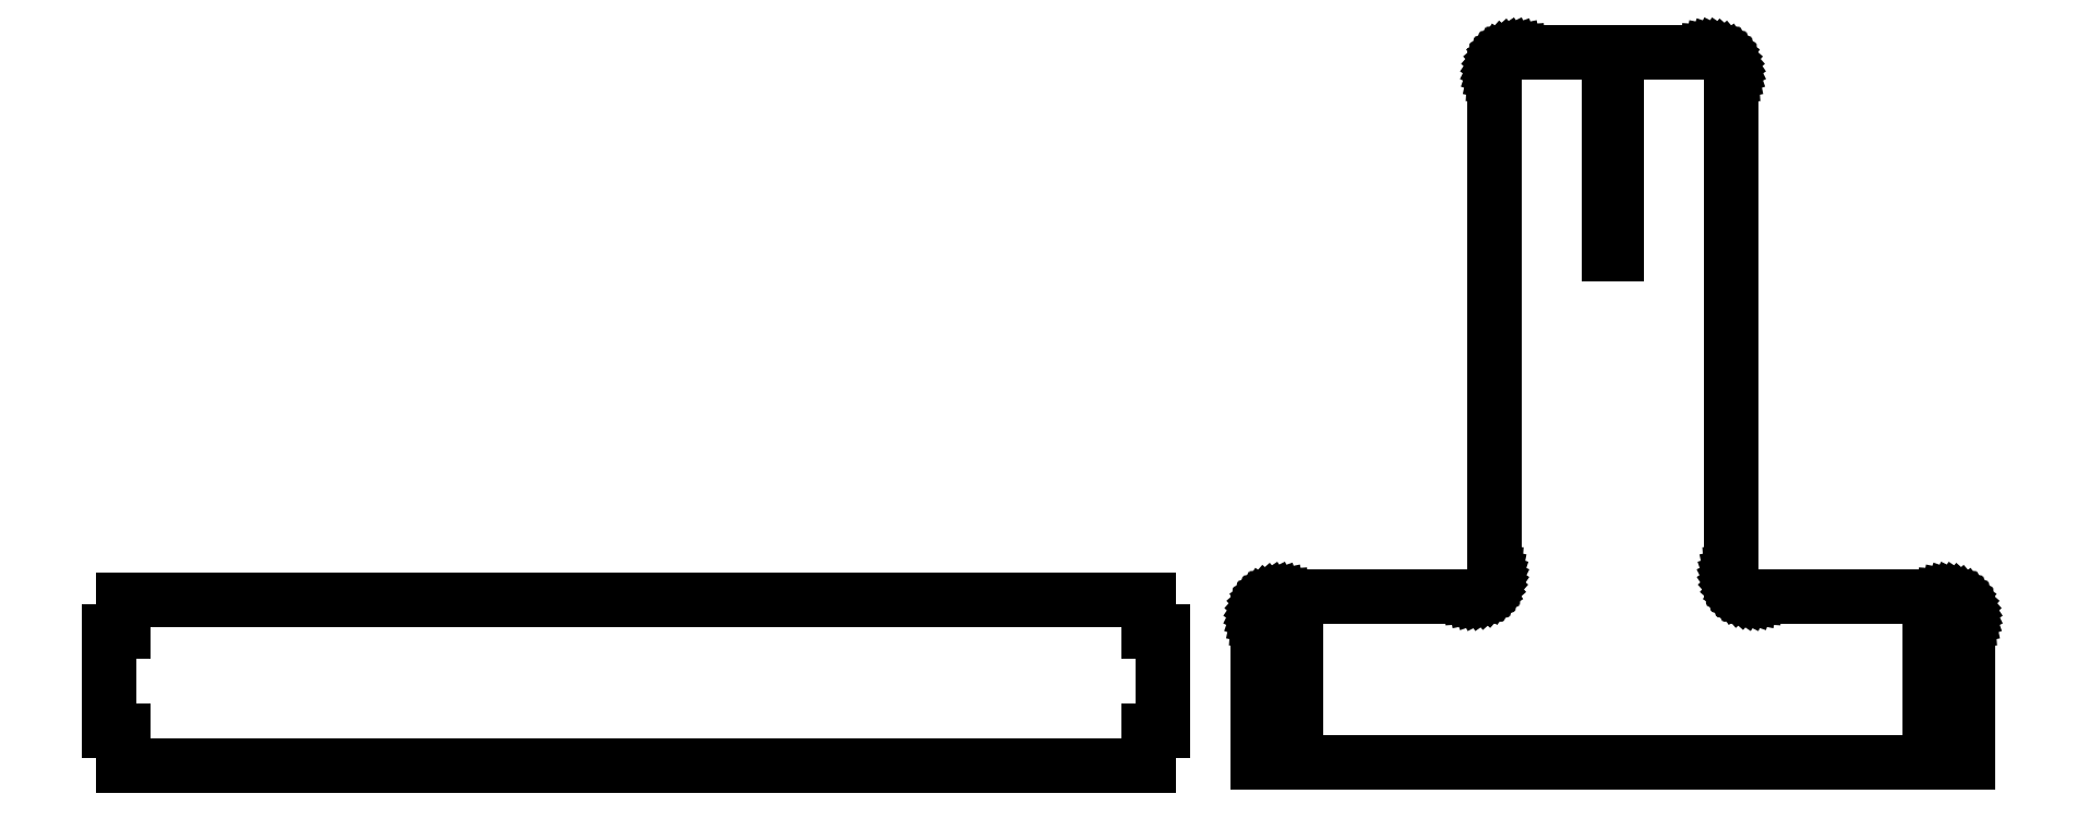
<metadata>
{"format":"dxf","ext":"dxf","renderer":"ezdxf+matplotlib","layout":"modelspace","background":"white","min_lineweight":24,"dpi":150}
</metadata>
<code>
0
SECTION
2
ENTITIES
0
LINE
8
0
10
-157.8
20
-18.22
30
0
11
-151.8
21
-18.22
31
0
0
LINE
8
0
10
-151.8
20
23.42
30
0
11
-151.8
21
36.78
31
0
0
LINE
8
0
10
-157.8
20
-18.22
30
0
11
-157.8
21
23.42
31
0
0
LINE
8
0
10
-151.8
20
-18.22
30
0
11
-151.8
21
-33.22
31
0
0
LINE
8
0
10
-157.8
20
23.42
30
0
11
-151.8
21
23.42
31
0
0
LINE
8
0
10
281.2
20
-18.22
30
0
11
281.2
21
-33.22
31
0
0
LINE
8
0
10
281.2
20
23.42
30
0
11
281.2
21
36.78
31
0
0
LINE
8
0
10
281.2
20
-33.22
30
0
11
-151.8
21
-33.22
31
0
0
LINE
8
0
10
287.2
20
-18.22
30
0
11
281.2
21
-18.22
31
0
0
LINE
8
0
10
287.2
20
23.42
30
0
11
281.2
21
23.42
31
0
0
LINE
8
0
10
-151.8
20
36.78
30
0
11
281.2
21
36.78
31
0
0
LINE
8
0
10
287.2
20
23.42
30
0
11
287.2
21
-18.22
31
0
0
LINE
8
0
10
626.6
20
32.25
30
0
11
627.1
21
31.01
31
0
0
LINE
8
0
10
626.1
20
33.42
30
0
11
626.6
21
32.25
31
0
0
LINE
8
0
10
625.3
20
34.51
30
0
11
626.1
21
33.42
31
0
0
LINE
8
0
10
627.4
20
28.42
30
0
11
627.4
21
-31.58
31
0
0
LINE
8
0
10
624.5
20
35.49
30
0
11
625.3
21
34.51
31
0
0
LINE
8
0
10
623.5
20
36.36
30
0
11
624.5
21
35.49
31
0
0
LINE
8
0
10
327.4
20
-31.58
30
0
11
327.4
21
28.42
31
0
0
LINE
8
0
10
627.3
20
29.73
30
0
11
627.4
21
28.42
31
0
0
LINE
8
0
10
627.4
20
-31.58
30
0
11
327.4
21
-31.58
31
0
0
LINE
8
0
10
627.1
20
31.01
30
0
11
627.3
21
29.73
31
0
0
LINE
8
0
10
527.4
20
48.42
30
0
11
527.4
21
258.4
31
0
0
LINE
8
0
10
527.3
20
259.7
30
0
11
527.4
21
258.4
31
0
0
LINE
8
0
10
429.5
20
264.5
30
0
11
430.3
21
265.5
31
0
0
LINE
8
0
10
428.7
20
263.4
30
0
11
429.5
21
264.5
31
0
0
LINE
8
0
10
427.7
20
261
30
0
11
428.2
21
262.3
31
0
0
LINE
8
0
10
530.3
20
41.35
30
0
11
529.5
21
42.34
31
0
0
LINE
8
0
10
533.6
20
39.18
30
0
11
532.4
21
39.76
31
0
0
LINE
8
0
10
532.4
20
39.76
30
0
11
531.3
21
40.49
31
0
0
LINE
8
0
10
622.4
20
37.08
30
0
11
623.5
21
36.36
31
0
0
LINE
8
0
10
537.4
20
38.42
30
0
11
536.1
21
38.51
31
0
0
LINE
8
0
10
536.1
20
38.51
30
0
11
534.8
21
38.76
31
0
0
LINE
8
0
10
528.2
20
44.6
30
0
11
527.7
21
45.84
31
0
0
LINE
8
0
10
527.7
20
45.84
30
0
11
527.5
21
47.12
31
0
0
LINE
8
0
10
520
20
268.1
30
0
11
521.2
21
267.7
31
0
0
LINE
8
0
10
526.6
20
262.3
30
0
11
527.1
21
261
31
0
0
LINE
8
0
10
517.4
20
268.4
30
0
11
518.7
21
268.3
31
0
0
LINE
8
0
10
427.5
20
259.7
30
0
11
427.7
21
261
31
0
0
LINE
8
0
10
427.4
20
258.4
30
0
11
427.5
21
259.7
31
0
0
LINE
8
0
10
523.5
20
266.4
30
0
11
524.5
21
265.5
31
0
0
LINE
8
0
10
428.2
20
262.3
30
0
11
428.7
21
263.4
31
0
0
LINE
8
0
10
427.4
20
48.42
30
0
11
427.4
21
258.4
31
0
0
LINE
8
0
10
427.4
20
48.42
30
0
11
427.3
21
47.12
31
0
0
LINE
8
0
10
534.8
20
38.76
30
0
11
533.6
21
39.18
31
0
0
LINE
8
0
10
525.3
20
264.5
30
0
11
526.1
21
263.4
31
0
0
LINE
8
0
10
617.4
20
38.42
30
0
11
537.4
21
38.42
31
0
0
LINE
8
0
10
521.2
20
267.7
30
0
11
522.4
21
267.1
31
0
0
LINE
8
0
10
529.5
20
42.34
30
0
11
528.7
21
43.42
31
0
0
LINE
8
0
10
522.4
20
267.1
30
0
11
523.5
21
266.4
31
0
0
LINE
8
0
10
620
20
38.08
30
0
11
621.2
21
37.66
31
0
0
LINE
8
0
10
433.6
20
267.7
30
0
11
434.8
21
268.1
31
0
0
LINE
8
0
10
531.3
20
40.49
30
0
11
530.3
21
41.35
31
0
0
LINE
8
0
10
527.5
20
47.12
30
0
11
527.4
21
48.42
31
0
0
LINE
8
0
10
527.1
20
261
30
0
11
527.3
21
259.7
31
0
0
LINE
8
0
10
518.7
20
268.3
30
0
11
520
21
268.1
31
0
0
LINE
8
0
10
617.4
20
38.42
30
0
11
618.7
21
38.34
31
0
0
LINE
8
0
10
524.5
20
265.5
30
0
11
525.3
21
264.5
31
0
0
LINE
8
0
10
436.1
20
268.3
30
0
11
437.4
21
268.4
31
0
0
LINE
8
0
10
434.8
20
268.1
30
0
11
436.1
21
268.3
31
0
0
LINE
8
0
10
618.7
20
38.34
30
0
11
620
21
38.08
31
0
0
LINE
8
0
10
528.7
20
43.42
30
0
11
528.2
21
44.6
31
0
0
LINE
8
0
10
526.1
20
263.4
30
0
11
526.6
21
262.3
31
0
0
LINE
8
0
10
437.4
20
268.4
30
0
11
517.4
21
268.4
31
0
0
LINE
8
0
10
432.4
20
267.1
30
0
11
433.6
21
267.7
31
0
0
LINE
8
0
10
431.3
20
266.4
30
0
11
432.4
21
267.1
31
0
0
LINE
8
0
10
430.3
20
265.5
30
0
11
431.3
21
266.4
31
0
0
LINE
8
0
10
621.2
20
37.66
30
0
11
622.4
21
37.08
31
0
0
LINE
8
0
10
328.7
20
33.42
30
0
11
329.5
21
34.51
31
0
0
LINE
8
0
10
336.1
20
38.34
30
0
11
337.4
21
38.42
31
0
0
LINE
8
0
10
327.4
20
28.42
30
0
11
327.5
21
29.73
31
0
0
LINE
8
0
10
327.5
20
29.73
30
0
11
327.7
21
31.01
31
0
0
LINE
8
0
10
611.4
20
-16.58
30
0
11
611.4
21
23.42
31
0
0
LINE
8
0
10
337.4
20
38.42
30
0
11
417.4
21
38.42
31
0
0
LINE
8
0
10
426.6
20
44.6
30
0
11
426.1
21
43.42
31
0
0
LINE
8
0
10
330.3
20
35.49
30
0
11
331.3
21
36.36
31
0
0
LINE
8
0
10
617.4
20
23.42
30
0
11
617.4
21
-16.58
31
0
0
LINE
8
0
10
331.3
20
36.36
30
0
11
332.4
21
37.08
31
0
0
LINE
8
0
10
332.4
20
37.08
30
0
11
333.6
21
37.66
31
0
0
LINE
8
0
10
337.4
20
-16.58
30
0
11
343.4
21
-16.58
31
0
0
LINE
8
0
10
424.5
20
41.35
30
0
11
423.5
21
40.49
31
0
0
LINE
8
0
10
617.4
20
-16.58
30
0
11
611.4
21
-16.58
31
0
0
LINE
8
0
10
418.7
20
38.51
30
0
11
417.4
21
38.42
31
0
0
LINE
8
0
10
422.4
20
39.76
30
0
11
421.2
21
39.18
31
0
0
LINE
8
0
10
343.4
20
23.42
30
0
11
337.4
21
23.42
31
0
0
LINE
8
0
10
427.1
20
45.84
30
0
11
426.6
21
44.6
31
0
0
LINE
8
0
10
334.8
20
38.08
30
0
11
336.1
21
38.34
31
0
0
LINE
8
0
10
421.2
20
39.18
30
0
11
420
21
38.76
31
0
0
LINE
8
0
10
329.5
20
34.51
30
0
11
330.3
21
35.49
31
0
0
LINE
8
0
10
423.5
20
40.49
30
0
11
422.4
21
39.76
31
0
0
LINE
8
0
10
426.1
20
43.42
30
0
11
425.3
21
42.34
31
0
0
LINE
8
0
10
420
20
38.76
30
0
11
418.7
21
38.51
31
0
0
LINE
8
0
10
337.4
20
23.42
30
0
11
337.4
21
-16.58
31
0
0
LINE
8
0
10
611.4
20
23.42
30
0
11
617.4
21
23.42
31
0
0
LINE
8
0
10
328.2
20
32.25
30
0
11
328.7
21
33.42
31
0
0
LINE
8
0
10
343.4
20
-16.58
30
0
11
343.4
21
23.42
31
0
0
LINE
8
0
10
425.3
20
42.34
30
0
11
424.5
21
41.35
31
0
0
LINE
8
0
10
333.6
20
37.66
30
0
11
334.8
21
38.08
31
0
0
LINE
8
0
10
327.7
20
31.01
30
0
11
328.2
21
32.25
31
0
0
LINE
8
0
10
427.3
20
47.12
30
0
11
427.1
21
45.84
31
0
0
LINE
8
0
10
478.9
20
182.9
30
0
11
478.9
21
258.4
31
0
0
LINE
8
0
10
475.9
20
258.4
30
0
11
475.9
21
182.9
31
0
0
LINE
8
0
10
475.9
20
182.9
30
0
11
478.9
21
182.9
31
0
0
LINE
8
0
10
478.9
20
258.4
30
0
11
475.9
21
258.4
31
0
0
ENDSEC
0
EOF

</code>
